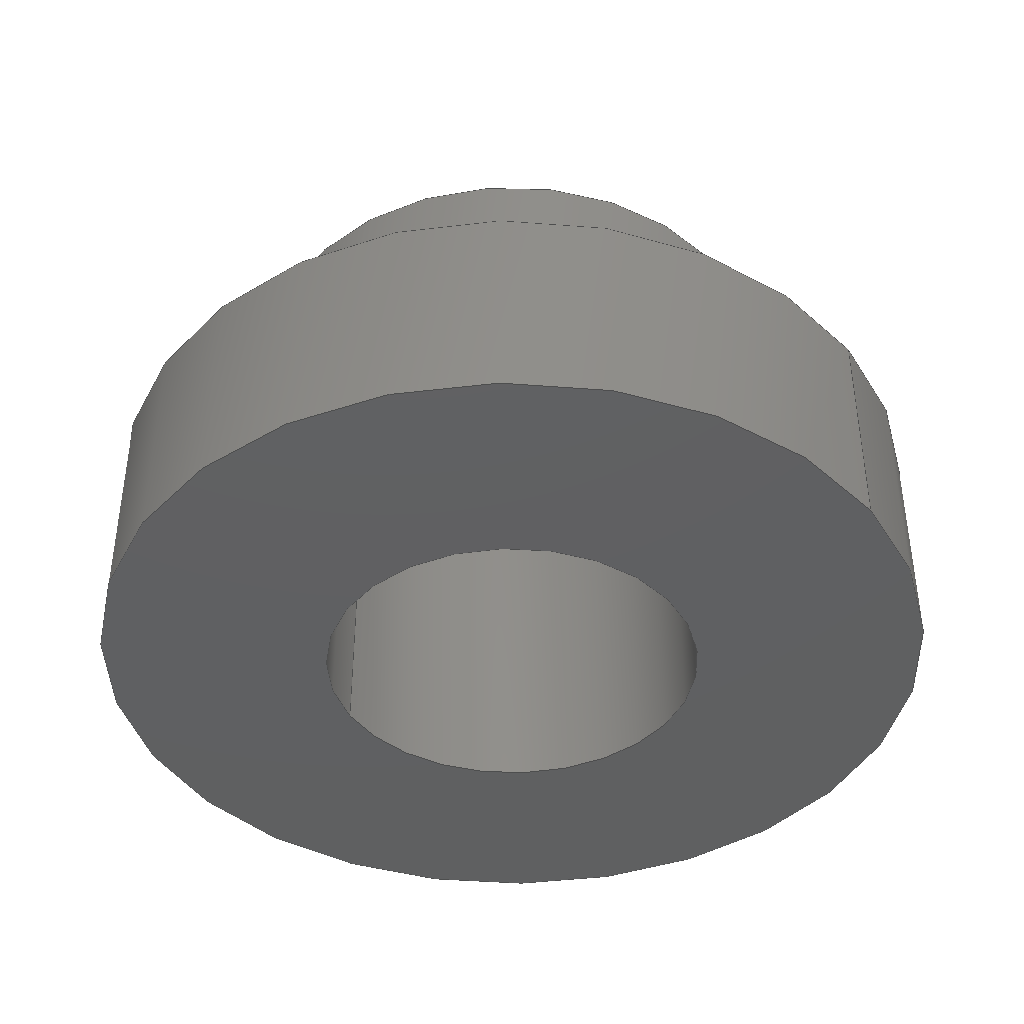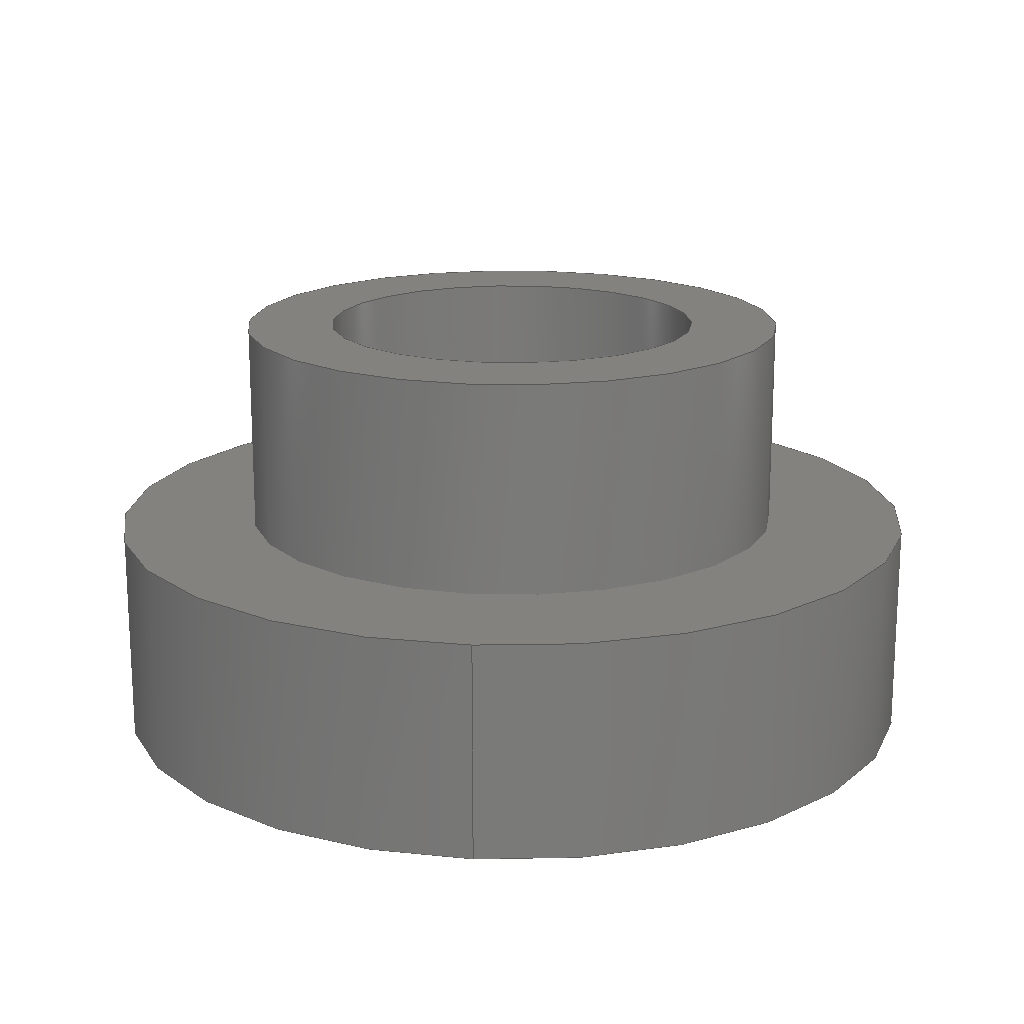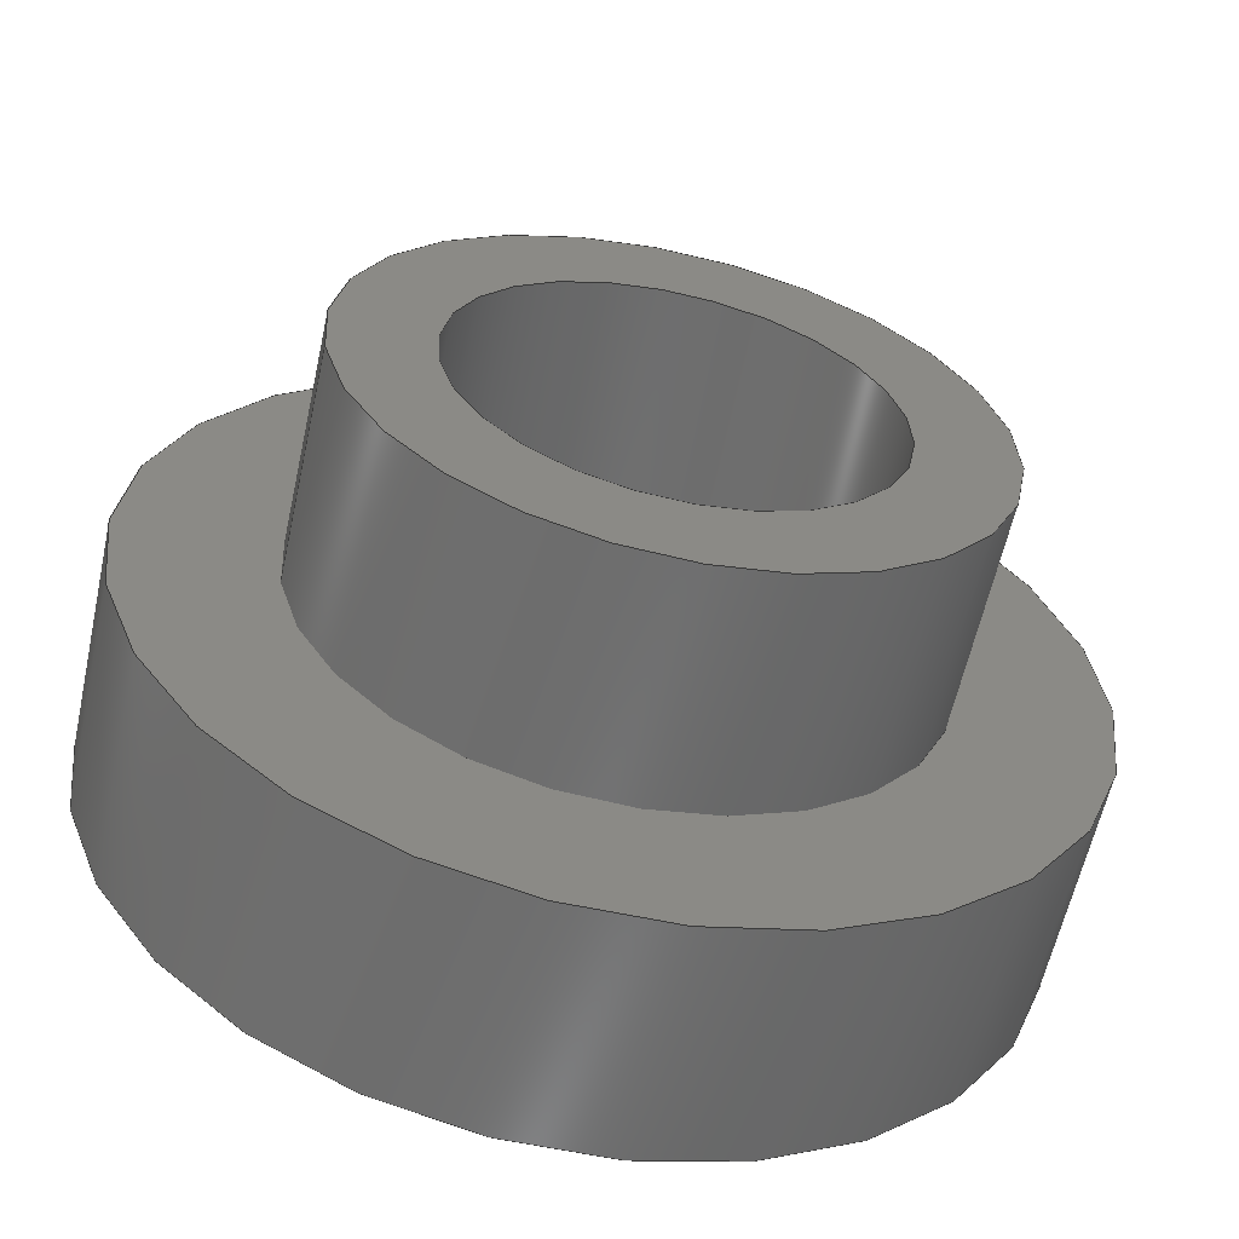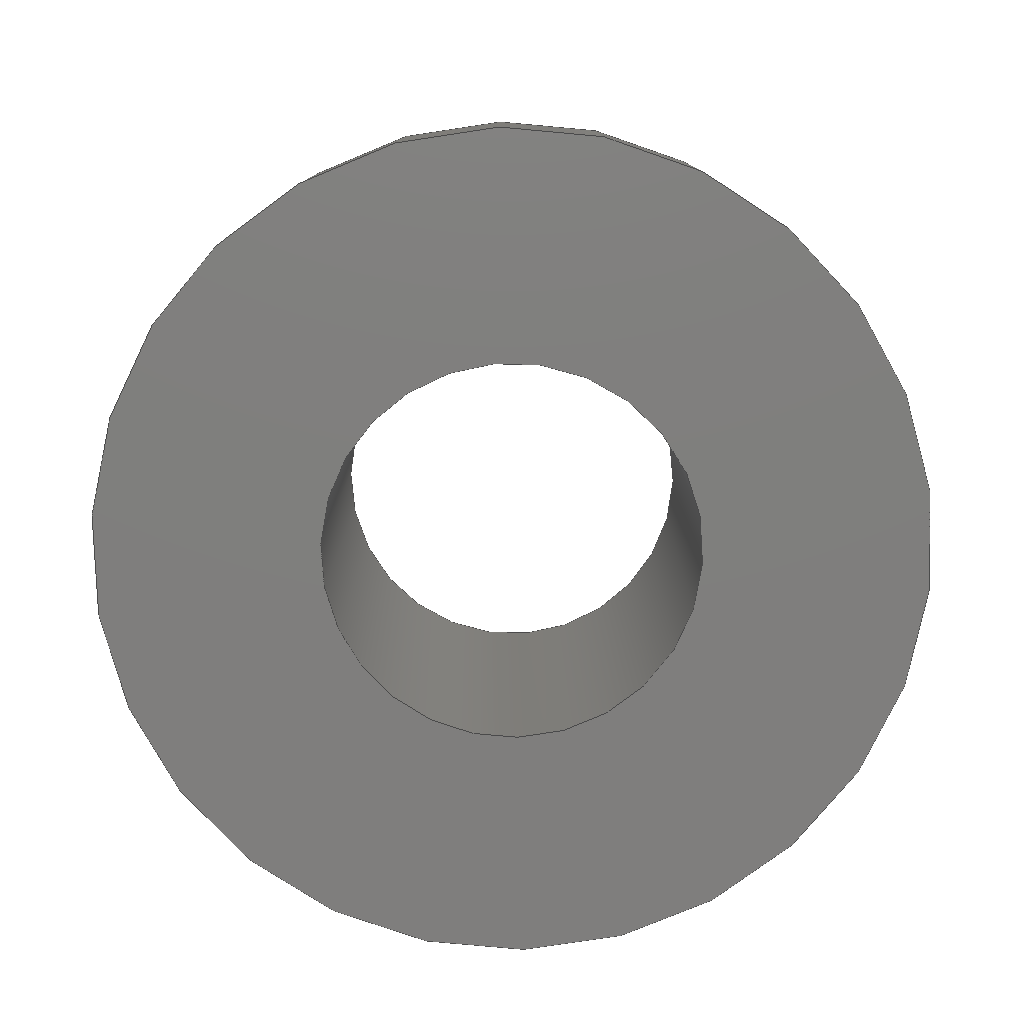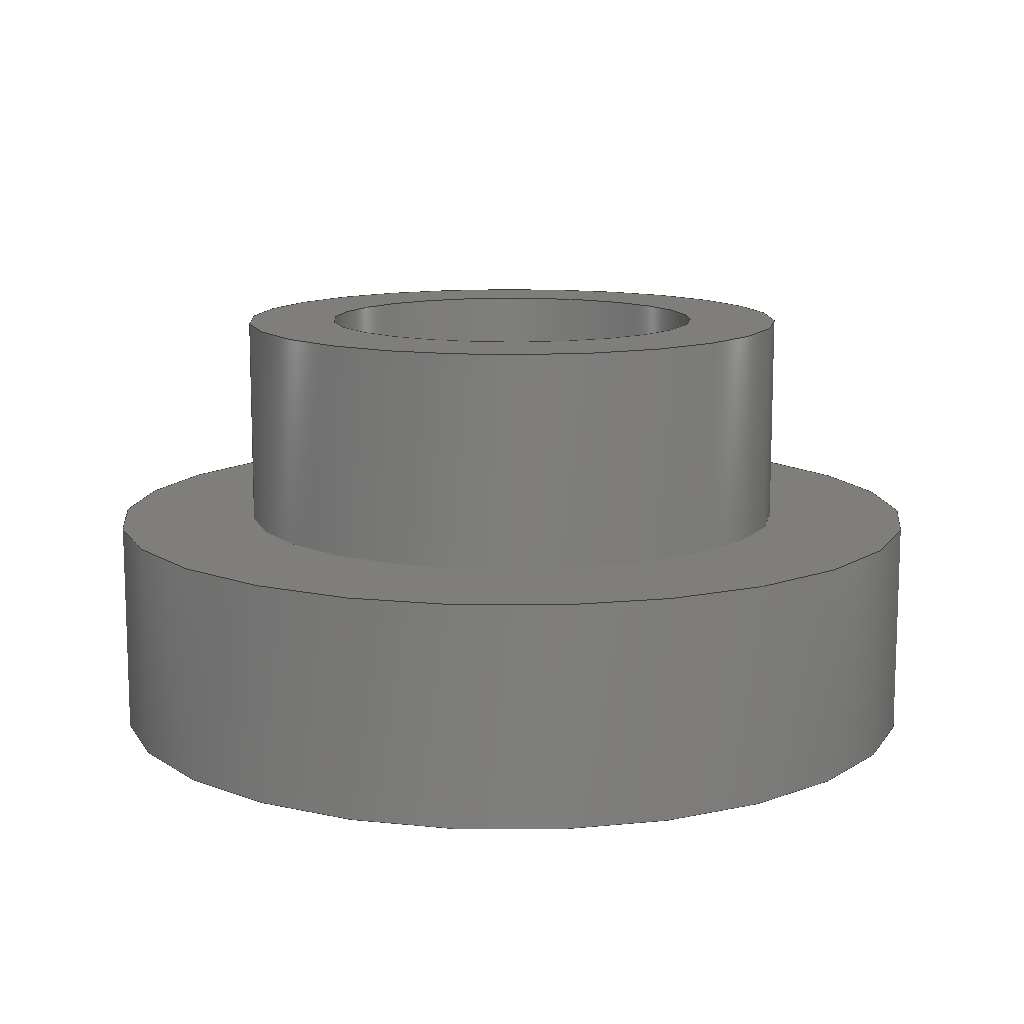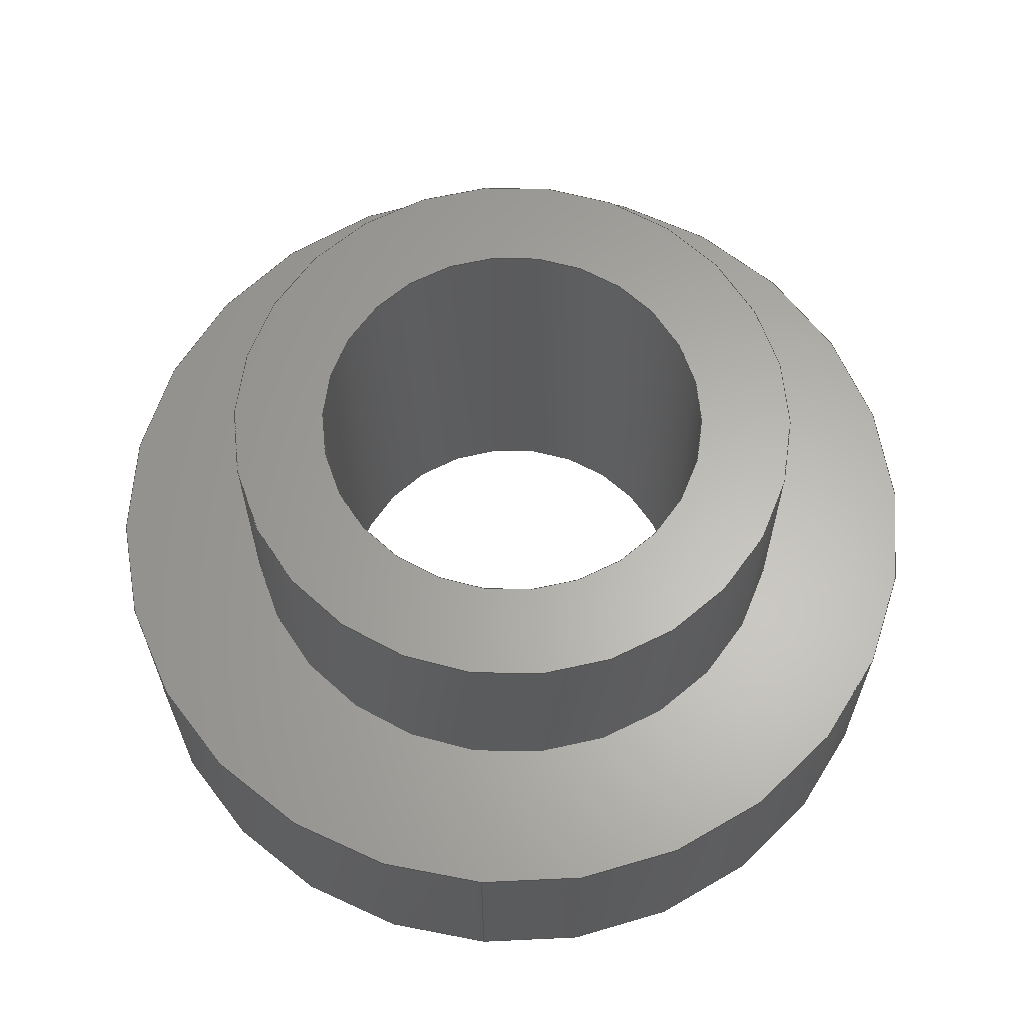
<metadata>
{"format":"step","ext":"step","renderer":"f3d","projection":"perspective","resolution":1024,"background":"white","views":[{"elev":-40.9,"azim":-143.9,"up":"+Y"},{"elev":17.2,"azim":-85.0,"up":"+Y"},{"elev":-60.3,"azim":167.6,"up":"+Z"},{"elev":-78.8,"azim":91.7,"up":"+Y"},{"elev":12.0,"azim":-179.6,"up":"+Y"},{"elev":63.4,"azim":-85.8,"up":"+Y"}]}
</metadata>
<code>
ISO-10303-21;
DATA;
#1=MECHANICAL_DESIGN_GEOMETRIC_PRESENTATION_REPRESENTATION('',(#4),#171);
#2=SHAPE_REPRESENTATION_RELATIONSHIP('SRR','None',#178,#3);
#3=ADVANCED_BREP_SHAPE_REPRESENTATION('',(#5),#170);
#4=STYLED_ITEM('',(#187),#5);
#5=MANIFOLD_SOLID_BREP('Bearing Ring',#86);
#6=LINE('',#153,#9);
#7=LINE('',#161,#10);
#8=LINE('',#165,#11);
#9=VECTOR('',#125,4.5);
#10=VECTOR('',#134,2.05);
#11=VECTOR('',#139,3);
#12=CYLINDRICAL_SURFACE('',#103,4.5);
#13=CYLINDRICAL_SURFACE('',#108,2.05);
#14=CYLINDRICAL_SURFACE('',#110,3);
#15=FACE_BOUND('',#25,.T.);
#16=FACE_BOUND('',#28,.T.);
#17=FACE_BOUND('',#32,.T.);
#18=FACE_OUTER_BOUND('',#24,.T.);
#19=FACE_OUTER_BOUND('',#26,.T.);
#20=FACE_OUTER_BOUND('',#27,.T.);
#21=FACE_OUTER_BOUND('',#29,.T.);
#22=FACE_OUTER_BOUND('',#30,.T.);
#23=FACE_OUTER_BOUND('',#31,.T.);
#24=EDGE_LOOP('',(#57));
#25=EDGE_LOOP('',(#58));
#26=EDGE_LOOP('',(#59,#60,#61,#62));
#27=EDGE_LOOP('',(#63));
#28=EDGE_LOOP('',(#64,#65));
#29=EDGE_LOOP('',(#66,#67,#68,#69,#70));
#30=EDGE_LOOP('',(#71,#72,#73,#74));
#31=EDGE_LOOP('',(#75));
#32=EDGE_LOOP('',(#76));
#33=CIRCLE('',#101,4.5);
#34=CIRCLE('',#102,3);
#35=CIRCLE('',#104,4.5);
#36=CIRCLE('',#106,2.05);
#37=CIRCLE('',#107,2.05);
#38=CIRCLE('',#109,2.05);
#39=CIRCLE('',#111,3);
#40=VERTEX_POINT('',#146);
#41=VERTEX_POINT('',#148);
#42=VERTEX_POINT('',#151);
#43=VERTEX_POINT('',#155);
#44=VERTEX_POINT('',#156);
#45=VERTEX_POINT('',#160);
#46=VERTEX_POINT('',#164);
#47=EDGE_CURVE('',#40,#40,#33,.T.);
#48=EDGE_CURVE('',#41,#41,#34,.T.);
#49=EDGE_CURVE('',#42,#42,#35,.T.);
#50=EDGE_CURVE('',#42,#40,#6,.T.);
#51=EDGE_CURVE('',#43,#44,#36,.T.);
#52=EDGE_CURVE('',#44,#43,#37,.T.);
#53=EDGE_CURVE('',#44,#45,#7,.T.);
#54=EDGE_CURVE('',#45,#45,#38,.T.);
#55=EDGE_CURVE('',#41,#46,#8,.T.);
#56=EDGE_CURVE('',#46,#46,#39,.T.);
#57=ORIENTED_EDGE('',*,*,#47,.F.);
#58=ORIENTED_EDGE('',*,*,#48,.T.);
#59=ORIENTED_EDGE('',*,*,#49,.F.);
#60=ORIENTED_EDGE('',*,*,#50,.T.);
#61=ORIENTED_EDGE('',*,*,#47,.T.);
#62=ORIENTED_EDGE('',*,*,#50,.F.);
#63=ORIENTED_EDGE('',*,*,#49,.T.);
#64=ORIENTED_EDGE('',*,*,#51,.T.);
#65=ORIENTED_EDGE('',*,*,#52,.T.);
#66=ORIENTED_EDGE('',*,*,#51,.F.);
#67=ORIENTED_EDGE('',*,*,#52,.F.);
#68=ORIENTED_EDGE('',*,*,#53,.T.);
#69=ORIENTED_EDGE('',*,*,#54,.F.);
#70=ORIENTED_EDGE('',*,*,#53,.F.);
#71=ORIENTED_EDGE('',*,*,#48,.F.);
#72=ORIENTED_EDGE('',*,*,#55,.T.);
#73=ORIENTED_EDGE('',*,*,#56,.F.);
#74=ORIENTED_EDGE('',*,*,#55,.F.);
#75=ORIENTED_EDGE('',*,*,#56,.T.);
#76=ORIENTED_EDGE('',*,*,#54,.T.);
#77=PLANE('',#100);
#78=PLANE('',#105);
#79=PLANE('',#112);
#80=ADVANCED_FACE('',(#18,#15),#77,.F.);
#81=ADVANCED_FACE('',(#19),#12,.T.);
#82=ADVANCED_FACE('',(#20,#16),#78,.T.);
#83=ADVANCED_FACE('',(#21),#13,.F.);
#84=ADVANCED_FACE('',(#22),#14,.T.);
#85=ADVANCED_FACE('',(#23,#17),#79,.T.);
#86=CLOSED_SHELL('',(#80,#81,#82,#83,#84,#85));
#87=DERIVED_UNIT_ELEMENT(#89,1);
#88=DERIVED_UNIT_ELEMENT(#173,3);
#89=(
MASS_UNIT()
NAMED_UNIT(*)
SI_UNIT(.KILO.,.GRAM.)
);
#90=DERIVED_UNIT((#87,#88));
#91=MEASURE_REPRESENTATION_ITEM('density measure',
POSITIVE_RATIO_MEASURE(7850),#90);
#92=PROPERTY_DEFINITION_REPRESENTATION(#97,#94);
#93=PROPERTY_DEFINITION_REPRESENTATION(#98,#95);
#94=REPRESENTATION('material name',(#96),#170);
#95=REPRESENTATION('density',(#91),#170);
#96=DESCRIPTIVE_REPRESENTATION_ITEM('Steel','Steel');
#97=PROPERTY_DEFINITION('material property','material name',#180);
#98=PROPERTY_DEFINITION('material property','density of part',#180);
#99=AXIS2_PLACEMENT_3D('placement',#144,#113,#114);
#100=AXIS2_PLACEMENT_3D('',#145,#115,#116);
#101=AXIS2_PLACEMENT_3D('',#147,#117,#118);
#102=AXIS2_PLACEMENT_3D('',#149,#119,#120);
#103=AXIS2_PLACEMENT_3D('',#150,#121,#122);
#104=AXIS2_PLACEMENT_3D('',#152,#123,#124);
#105=AXIS2_PLACEMENT_3D('',#154,#126,#127);
#106=AXIS2_PLACEMENT_3D('',#157,#128,#129);
#107=AXIS2_PLACEMENT_3D('',#158,#130,#131);
#108=AXIS2_PLACEMENT_3D('',#159,#132,#133);
#109=AXIS2_PLACEMENT_3D('',#162,#135,#136);
#110=AXIS2_PLACEMENT_3D('',#163,#137,#138);
#111=AXIS2_PLACEMENT_3D('',#166,#140,#141);
#112=AXIS2_PLACEMENT_3D('',#167,#142,#143);
#113=DIRECTION('axis',(0,0,1));
#114=DIRECTION('refdir',(1,0,0));
#115=DIRECTION('center_axis',(-3.721e-18,-1,-4.253e-17));
#116=DIRECTION('ref_axis',(1,-3.721e-18,0));
#117=DIRECTION('center_axis',(-3.721e-18,-1,-4.253e-17));
#118=DIRECTION('ref_axis',(1,-3.721e-18,0));
#119=DIRECTION('center_axis',(-3.721e-18,-1,-4.253e-17));
#120=DIRECTION('ref_axis',(-0.9848,-3.721e-18,0.1736));
#121=DIRECTION('center_axis',(0,-1,-6.034e-17));
#122=DIRECTION('ref_axis',(1,0,2.245e-34));
#123=DIRECTION('center_axis',(-3.721e-18,-1,-4.253e-17));
#124=DIRECTION('ref_axis',(1,-3.721e-18,0));
#125=DIRECTION('',(0,1,6.034e-17));
#126=DIRECTION('center_axis',(-3.721e-18,-1,-4.253e-17));
#127=DIRECTION('ref_axis',(1,-3.721e-18,0));
#128=DIRECTION('center_axis',(3.721e-18,1,4.253e-17));
#129=DIRECTION('ref_axis',(1,-3.721e-18,6.453e-50));
#130=DIRECTION('center_axis',(3.721e-18,1,4.253e-17));
#131=DIRECTION('ref_axis',(1,-3.721e-18,6.453e-50));
#132=DIRECTION('center_axis',(-3.721e-18,-1,-4.253e-17));
#133=DIRECTION('ref_axis',(-0.9848,-3.721e-18,0.1736));
#134=DIRECTION('',(3.721e-18,1,4.253e-17));
#135=DIRECTION('center_axis',(-3.721e-18,-1,-4.253e-17));
#136=DIRECTION('ref_axis',(-0.9848,-3.721e-18,0.1736));
#137=DIRECTION('center_axis',(-3.721e-18,-1,-4.253e-17));
#138=DIRECTION('ref_axis',(-0.9848,-3.721e-18,0.1736));
#139=DIRECTION('',(3.721e-18,1,4.253e-17));
#140=DIRECTION('center_axis',(3.721e-18,1,4.253e-17));
#141=DIRECTION('ref_axis',(-0.9848,-3.721e-18,0.1736));
#142=DIRECTION('center_axis',(3.721e-18,1,4.253e-17));
#143=DIRECTION('ref_axis',(-0.9848,-3.721e-18,0.1736));
#144=CARTESIAN_POINT('',(0,0,0));
#145=CARTESIAN_POINT('Origin',(77.07,-5.375,0.9865));
#146=CARTESIAN_POINT('',(72.57,-5.375,0.9865));
#147=CARTESIAN_POINT('Origin',(77.07,-5.375,0.9865));
#148=CARTESIAN_POINT('',(80.03,-5.375,0.4656));
#149=CARTESIAN_POINT('Origin',(77.07,-5.375,0.9865));
#150=CARTESIAN_POINT('Origin',(77.07,-5.375,0.9865));
#151=CARTESIAN_POINT('',(72.57,-7.675,0.9865));
#152=CARTESIAN_POINT('Origin',(77.07,-7.675,0.9865));
#153=CARTESIAN_POINT('',(72.57,-5.375,0.9865));
#154=CARTESIAN_POINT('Origin',(77.07,-7.675,0.9865));
#155=CARTESIAN_POINT('',(75.02,-7.675,0.9865));
#156=CARTESIAN_POINT('',(79.09,-7.675,0.6305));
#157=CARTESIAN_POINT('Origin',(77.07,-7.675,0.9865));
#158=CARTESIAN_POINT('Origin',(77.07,-7.675,0.9865));
#159=CARTESIAN_POINT('Origin',(77.07,-0.625,0.9865));
#160=CARTESIAN_POINT('',(79.09,-3.125,0.6305));
#161=CARTESIAN_POINT('',(79.09,-0.625,0.6305));
#162=CARTESIAN_POINT('Origin',(77.07,-3.125,0.9865));
#163=CARTESIAN_POINT('Origin',(77.07,-0.625,0.9865));
#164=CARTESIAN_POINT('',(80.03,-3.125,0.4656));
#165=CARTESIAN_POINT('',(80.03,-0.625,0.4656));
#166=CARTESIAN_POINT('Origin',(77.07,-3.125,0.9865));
#167=CARTESIAN_POINT('Origin',(77.07,-3.125,0.9865));
#168=UNCERTAINTY_MEASURE_WITH_UNIT(LENGTH_MEASURE(0.01),#172,
'DISTANCE_ACCURACY_VALUE',
'Maximum model space distance between geometric entities at asserted c
onnectivities');
#169=UNCERTAINTY_MEASURE_WITH_UNIT(LENGTH_MEASURE(0.01),#172,
'DISTANCE_ACCURACY_VALUE',
'Maximum model space distance between geometric entities at asserted c
onnectivities');
#170=(
GEOMETRIC_REPRESENTATION_CONTEXT(3)
GLOBAL_UNCERTAINTY_ASSIGNED_CONTEXT((#168))
GLOBAL_UNIT_ASSIGNED_CONTEXT((#172,#174,#175))
REPRESENTATION_CONTEXT('','3D')
);
#171=(
GEOMETRIC_REPRESENTATION_CONTEXT(3)
GLOBAL_UNCERTAINTY_ASSIGNED_CONTEXT((#169))
GLOBAL_UNIT_ASSIGNED_CONTEXT((#172,#174,#175))
REPRESENTATION_CONTEXT('','3D')
);
#172=(
LENGTH_UNIT()
NAMED_UNIT(*)
SI_UNIT(.MILLI.,.METRE.)
);
#173=(
LENGTH_UNIT()
NAMED_UNIT(*)
SI_UNIT($,.METRE.)
);
#174=(
NAMED_UNIT(*)
PLANE_ANGLE_UNIT()
SI_UNIT($,.RADIAN.)
);
#175=(
NAMED_UNIT(*)
SI_UNIT($,.STERADIAN.)
SOLID_ANGLE_UNIT()
);
#176=SHAPE_DEFINITION_REPRESENTATION(#177,#178);
#177=PRODUCT_DEFINITION_SHAPE('',$,#180);
#178=SHAPE_REPRESENTATION('',(#99),#170);
#179=PRODUCT_DEFINITION_CONTEXT('part definition',#184,'design');
#180=PRODUCT_DEFINITION('Bearing Ring','Bearing Ring v4',#181,#179);
#181=PRODUCT_DEFINITION_FORMATION('',$,#186);
#182=PRODUCT_RELATED_PRODUCT_CATEGORY('Bearing Ring v4',
'Bearing Ring v4',(#186));
#183=APPLICATION_PROTOCOL_DEFINITION('international standard',
'automotive_design',2009,#184);
#184=APPLICATION_CONTEXT(
'Core Data for Automotive Mechanical Design Process');
#185=PRODUCT_CONTEXT('part definition',#184,'mechanical');
#186=PRODUCT('Bearing Ring','Bearing Ring v4',$,(#185));
#187=PRESENTATION_STYLE_ASSIGNMENT((#188));
#188=SURFACE_STYLE_USAGE(.BOTH.,#189);
#189=SURFACE_SIDE_STYLE('',(#190));
#190=SURFACE_STYLE_FILL_AREA(#191);
#191=FILL_AREA_STYLE('Plastic - Matte (Green)',(#192));
#192=FILL_AREA_STYLE_COLOUR('Plastic - Matte (Green)',#193);
#193=COLOUR_RGB('Plastic - Matte (Green)',0.2667,0.5882,
0.2824);
ENDSEC;
END-ISO-10303-21;

</code>
